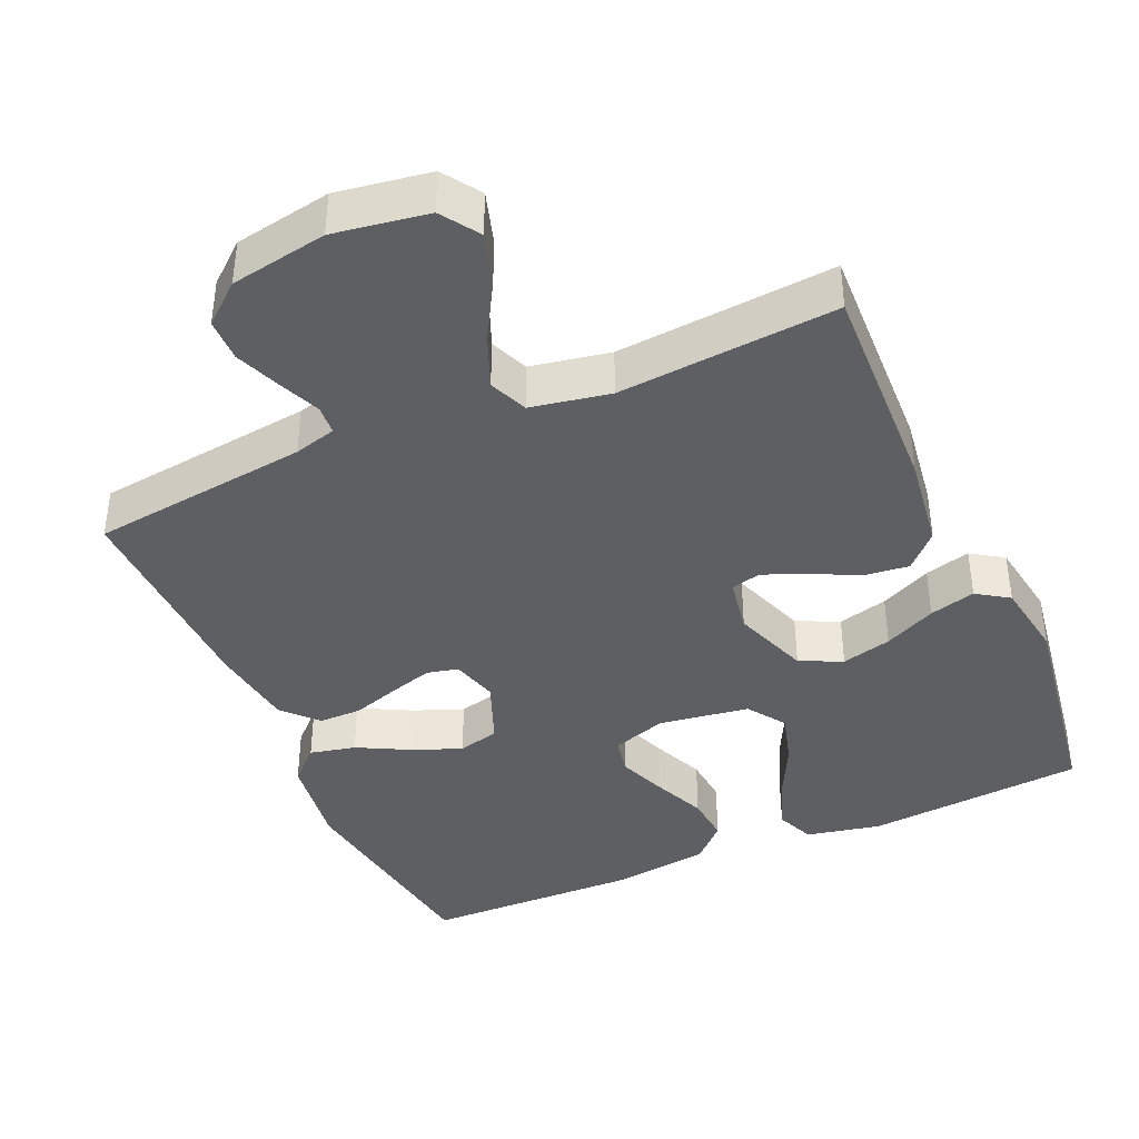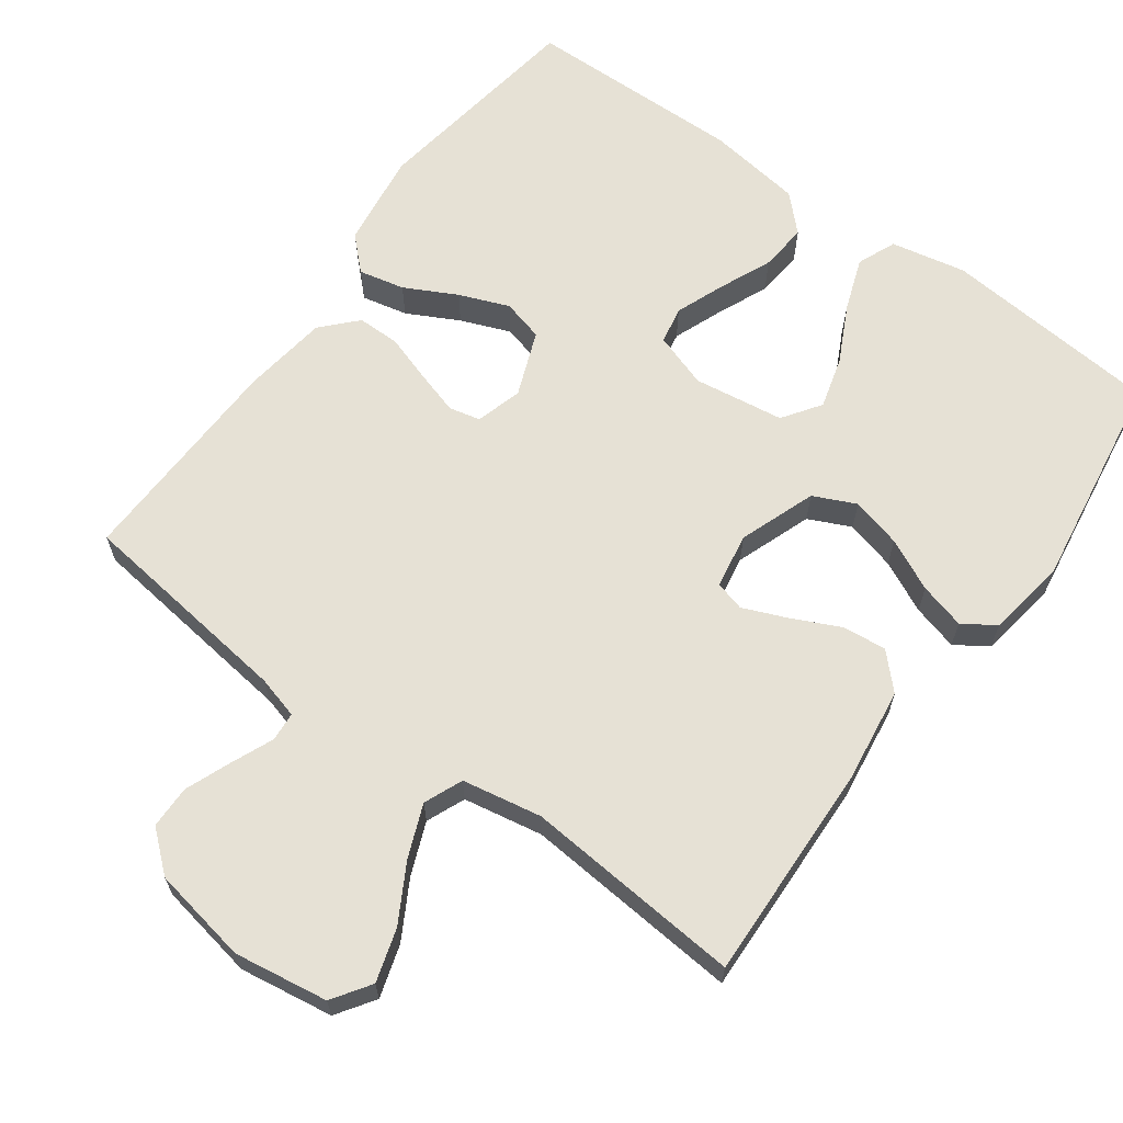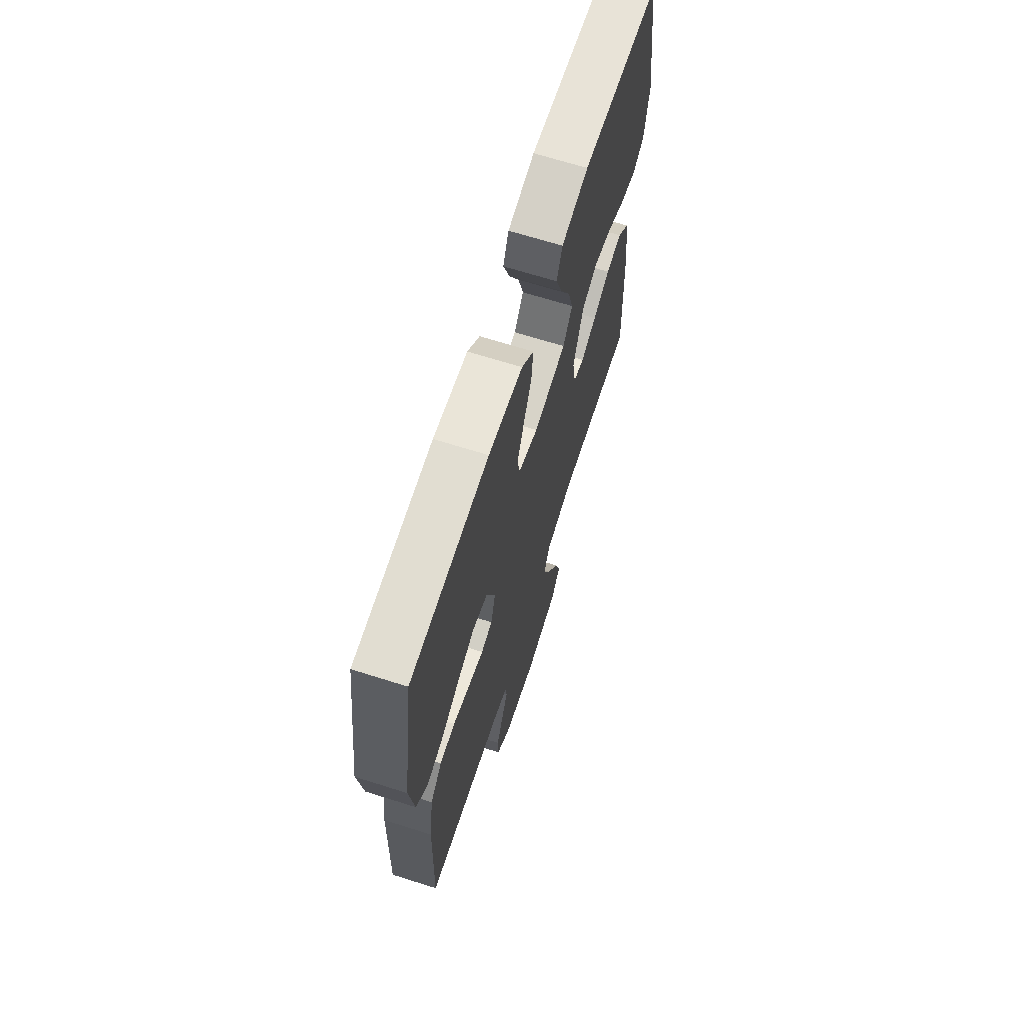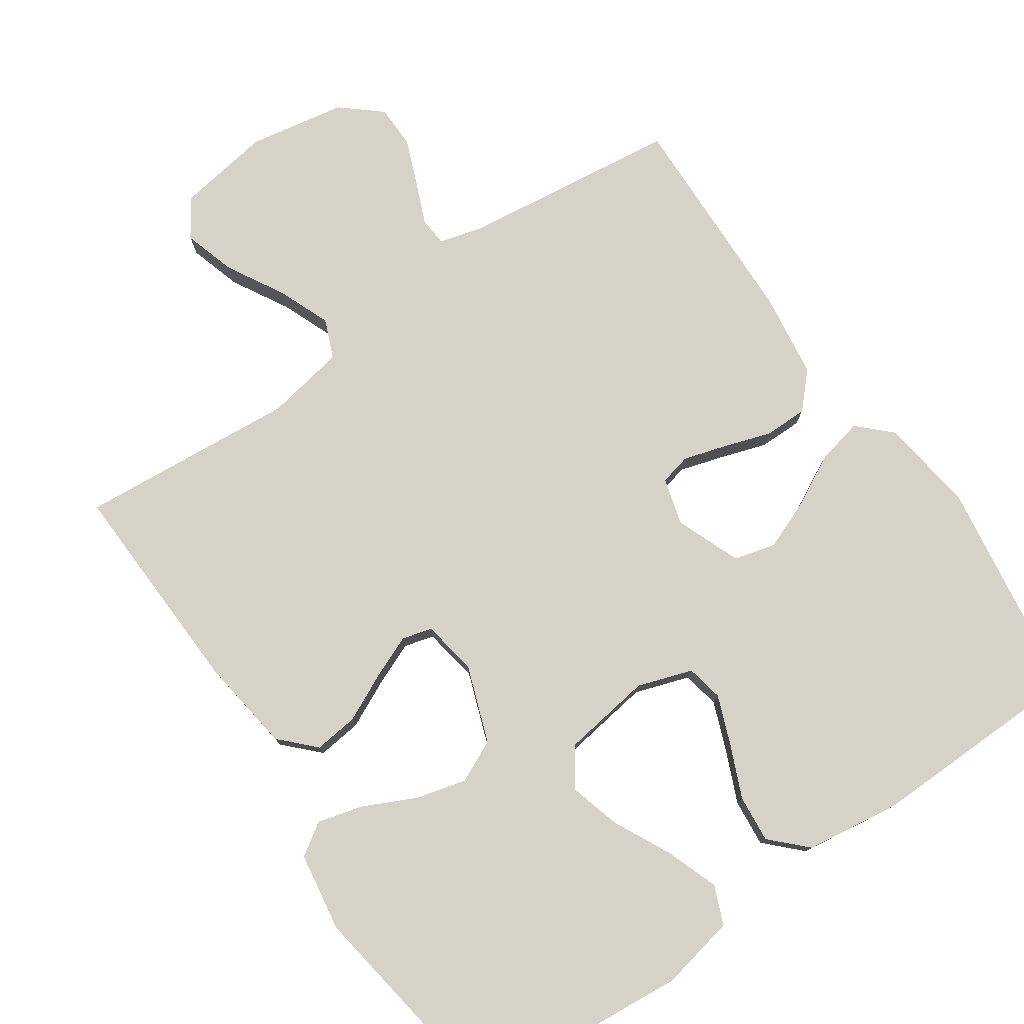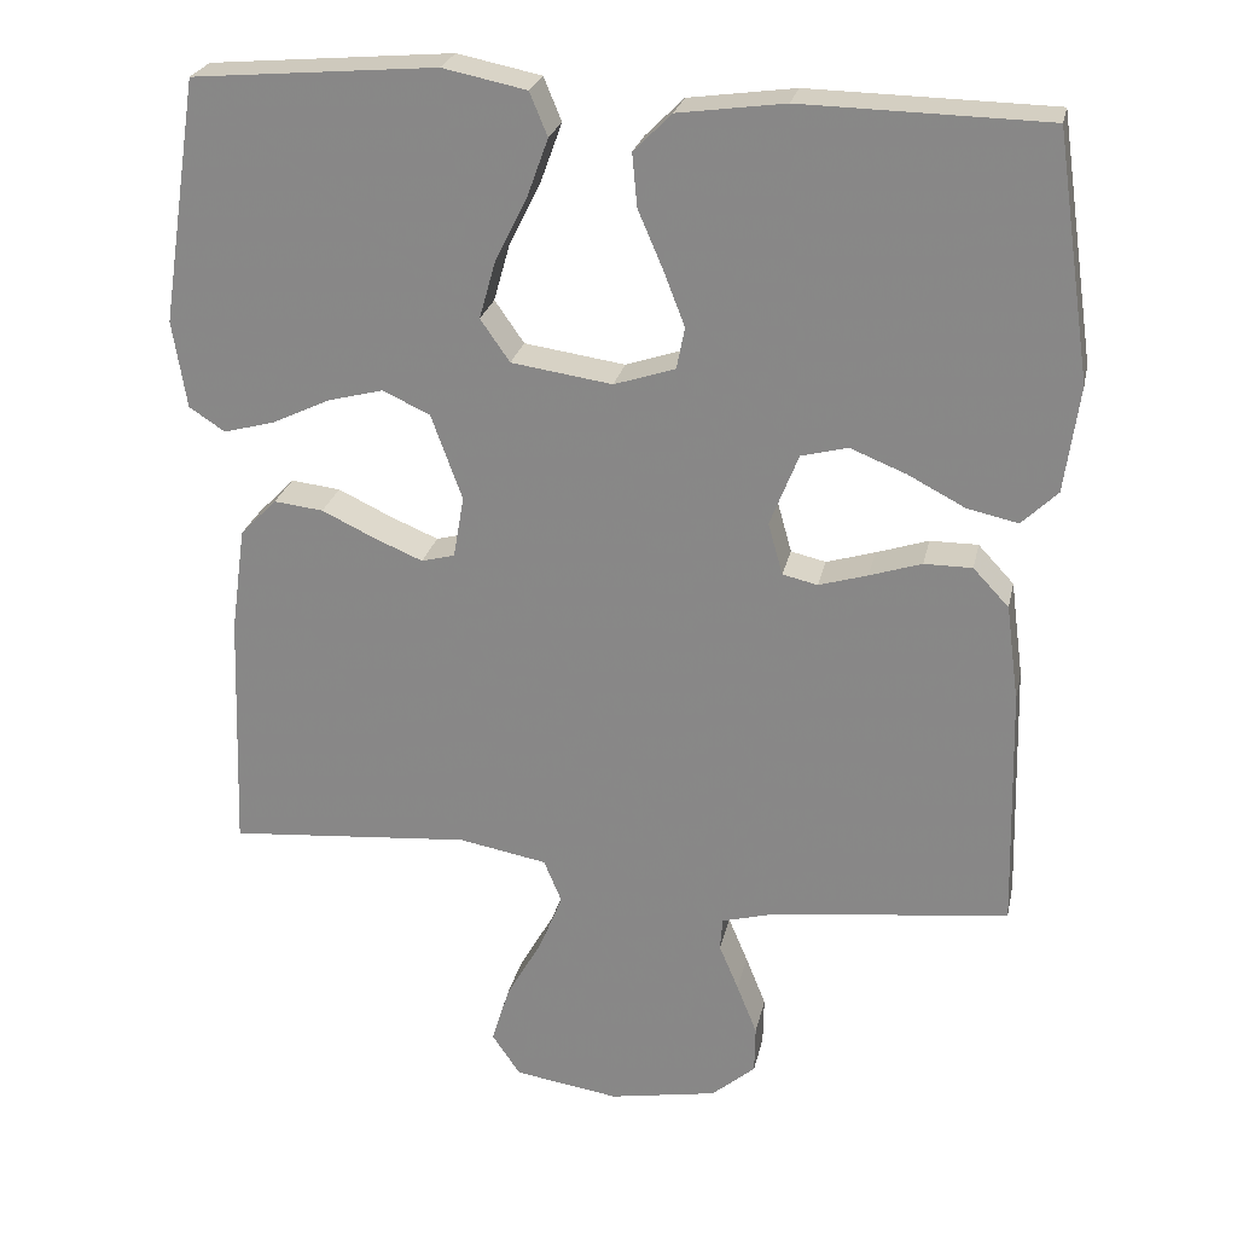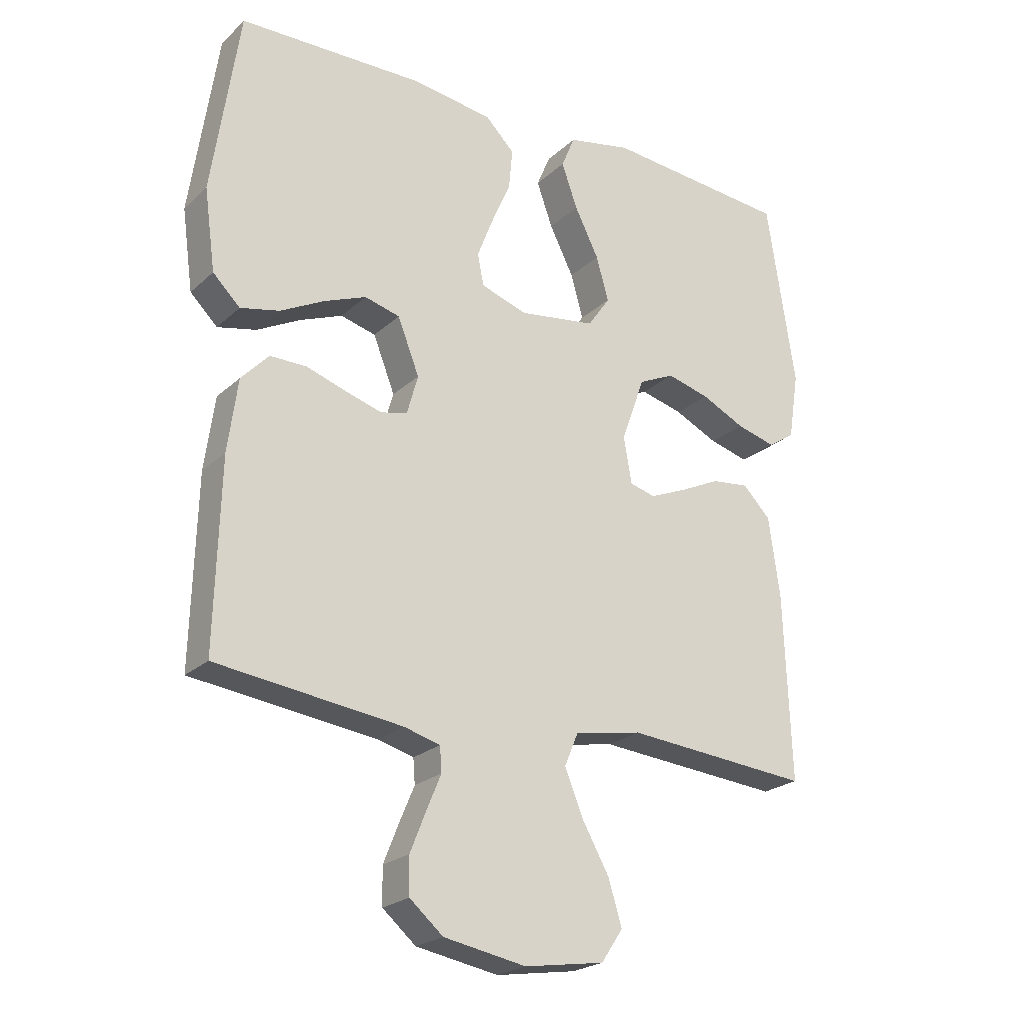
<metadata>
{"format":"obj","ext":"obj","renderer":"f3d","projection":"perspective","resolution":1024,"background":"white","views":[{"elev":-40.2,"azim":-156.3,"up":"+Y"},{"elev":64.7,"azim":-143.9,"up":"+Y"},{"elev":67.5,"azim":107.6,"up":"+Z"},{"elev":77.7,"azim":-34.5,"up":"+Y"},{"elev":25.0,"azim":11.9,"up":"+Z"},{"elev":-23.0,"azim":146.1,"up":"+Z"}]}
</metadata>
<code>
v -0.5 0.07 -0.5
v -0.489 0.07 -0.2
v -0.471 0.07 -0.07
v -0.426 0.07 -0.024
v -0.365 0.07 -0.031
v -0.3 0.07 -0.062
v -0.24 0.07 -0.087
v -0.199 0.07 -0.076
v -0.186 0.07 0
v -0.224 0.07 0.105
v -0.282 0.07 0.132
v -0.351 0.07 0.114
v -0.422 0.07 0.08
v -0.485 0.07 0.063
v -0.529 0.07 0.092
v -0.546 0.07 0.2
v -0.5 0.07 0.5
v -0.2 0.07 0.526
v -0.097 0.07 0.505
v -0.075 0.07 0.452
v -0.101 0.07 0.38
v -0.14 0.07 0.302
v -0.16 0.07 0.231
v -0.124 0.07 0.179
v 0 0.07 0.161
v 0.075 0.07 0.186
v 0.085 0.07 0.237
v 0.059 0.07 0.304
v 0.028 0.07 0.376
v 0.022 0.07 0.441
v 0.069 0.07 0.488
v 0.2 0.07 0.506
v 0.5 0.07 0.5
v 0.544 0.07 0.2
v 0.526 0.07 0.069
v 0.482 0.07 0.026
v 0.419 0.07 0.04
v 0.348 0.07 0.077
v 0.28 0.07 0.104
v 0.223 0.07 0.089
v 0.188 0.07 0
v 0.206 0.07 -0.064
v 0.249 0.07 -0.074
v 0.309 0.07 -0.056
v 0.373 0.07 -0.035
v 0.432 0.07 -0.035
v 0.476 0.07 -0.082
v 0.492 0.07 -0.2
v 0.5 0.07 -0.5
v 0.2 0.07 -0.537
v 0.142 0.07 -0.553
v 0.139 0.07 -0.593
v 0.163 0.07 -0.65
v 0.188 0.07 -0.713
v 0.187 0.07 -0.772
v 0.133 0.07 -0.818
v 0 0.07 -0.842
v -0.129 0.07 -0.822
v -0.164 0.07 -0.77
v -0.142 0.07 -0.698
v -0.098 0.07 -0.62
v -0.069 0.07 -0.548
v -0.091 0.07 -0.495
v -0.2 0.07 -0.475
v -0.5 0 -0.5
v -0.489 0 -0.2
v -0.471 0 -0.07
v -0.426 0 -0.024
v -0.365 0 -0.031
v -0.3 0 -0.062
v -0.24 0 -0.087
v -0.199 0 -0.076
v -0.186 0 0
v -0.224 0 0.105
v -0.282 0 0.132
v -0.351 0 0.114
v -0.422 0 0.08
v -0.485 0 0.063
v -0.529 0 0.092
v -0.546 0 0.2
v -0.5 0 0.5
v -0.2 0 0.526
v -0.097 0 0.505
v -0.075 0 0.452
v -0.101 0 0.38
v -0.14 0 0.302
v -0.16 0 0.231
v -0.124 0 0.179
v 0 0 0.161
v 0.075 0 0.186
v 0.085 0 0.237
v 0.059 0 0.304
v 0.028 0 0.376
v 0.022 0 0.441
v 0.069 0 0.488
v 0.2 0 0.506
v 0.5 0 0.5
v 0.544 0 0.2
v 0.526 0 0.069
v 0.482 0 0.026
v 0.419 0 0.04
v 0.348 0 0.077
v 0.28 0 0.104
v 0.223 0 0.089
v 0.188 0 0
v 0.206 0 -0.064
v 0.249 0 -0.074
v 0.309 0 -0.056
v 0.373 0 -0.035
v 0.432 0 -0.035
v 0.476 0 -0.082
v 0.492 0 -0.2
v 0.5 0 -0.5
v 0.2 0 -0.537
v 0.142 0 -0.553
v 0.139 0 -0.593
v 0.163 0 -0.65
v 0.188 0 -0.713
v 0.187 0 -0.772
v 0.133 0 -0.818
v 0 0 -0.842
v -0.129 0 -0.822
v -0.164 0 -0.77
v -0.142 0 -0.698
v -0.098 0 -0.62
v -0.069 0 -0.548
v -0.091 0 -0.495
v -0.2 0 -0.475
f 58 59 60 61
f 58 61 62
f 57 58 62
f 56 57 62
f 55 56 62 63
f 52 53 54 55
f 47 48 49 50
f 47 50 51
f 44 45 46 47
f 43 44 47 51
f 42 43 51
f 41 42 51
f 35 36 37 38
f 35 38 39
f 34 35 39
f 33 34 39 40
f 31 32 33 40
f 28 29 30 31
f 27 28 31 40
f 19 20 21 22
f 19 22 23
f 18 19 23
f 17 18 23
f 16 17 23 24
f 12 13 14 15
f 11 12 15 16
f 3 4 5 6
f 3 6 7
f 64 1 2 3
f 63 64 3 7
f 52 55 63 7
f 26 27 40 41
f 25 26 41 51
f 11 16 24 25
f 10 11 25
f 9 10 25 51
f 8 9 51 52
f 7 8 52
f 125 124 123 122
f 126 125 122
f 126 122 121
f 126 121 120
f 127 126 120 119
f 119 118 117 116
f 114 113 112 111
f 115 114 111
f 111 110 109 108
f 115 111 108 107
f 115 107 106
f 115 106 105
f 102 101 100 99
f 103 102 99
f 103 99 98
f 104 103 98 97
f 104 97 96 95
f 95 94 93 92
f 104 95 92 91
f 86 85 84 83
f 87 86 83
f 87 83 82
f 87 82 81
f 88 87 81 80
f 79 78 77 76
f 80 79 76 75
f 70 69 68 67
f 71 70 67
f 67 66 65 128
f 71 67 128 127
f 71 127 119 116
f 105 104 91 90
f 115 105 90 89
f 89 88 80 75
f 89 75 74
f 115 89 74 73
f 116 115 73 72
f 116 72 71
f 1 65 66 2
f 2 66 67 3
f 3 67 68 4
f 4 68 69 5
f 5 69 70 6
f 6 70 71 7
f 7 71 72 8
f 8 72 73 9
f 9 73 74 10
f 10 74 75 11
f 11 75 76 12
f 12 76 77 13
f 13 77 78 14
f 14 78 79 15
f 15 79 80 16
f 16 80 81 17
f 17 81 82 18
f 18 82 83 19
f 19 83 84 20
f 20 84 85 21
f 21 85 86 22
f 22 86 87 23
f 23 87 88 24
f 24 88 89 25
f 25 89 90 26
f 26 90 91 27
f 27 91 92 28
f 28 92 93 29
f 29 93 94 30
f 30 94 95 31
f 31 95 96 32
f 32 96 97 33
f 33 97 98 34
f 34 98 99 35
f 35 99 100 36
f 36 100 101 37
f 37 101 102 38
f 38 102 103 39
f 39 103 104 40
f 40 104 105 41
f 41 105 106 42
f 42 106 107 43
f 43 107 108 44
f 44 108 109 45
f 45 109 110 46
f 46 110 111 47
f 47 111 112 48
f 48 112 113 49
f 49 113 114 50
f 50 114 115 51
f 51 115 116 52
f 52 116 117 53
f 53 117 118 54
f 54 118 119 55
f 55 119 120 56
f 56 120 121 57
f 57 121 122 58
f 58 122 123 59
f 59 123 124 60
f 60 124 125 61
f 61 125 126 62
f 62 126 127 63
f 63 127 128 64
f 64 128 65 1

</code>
